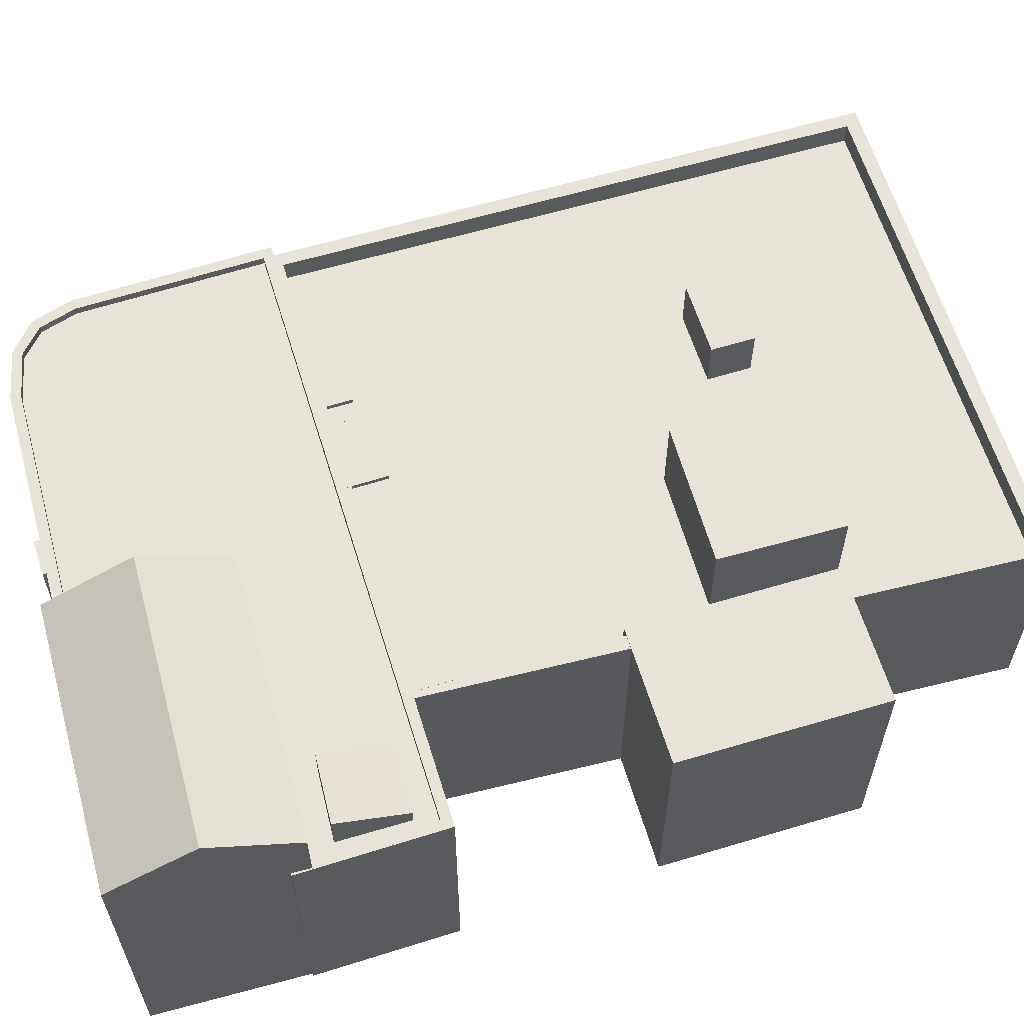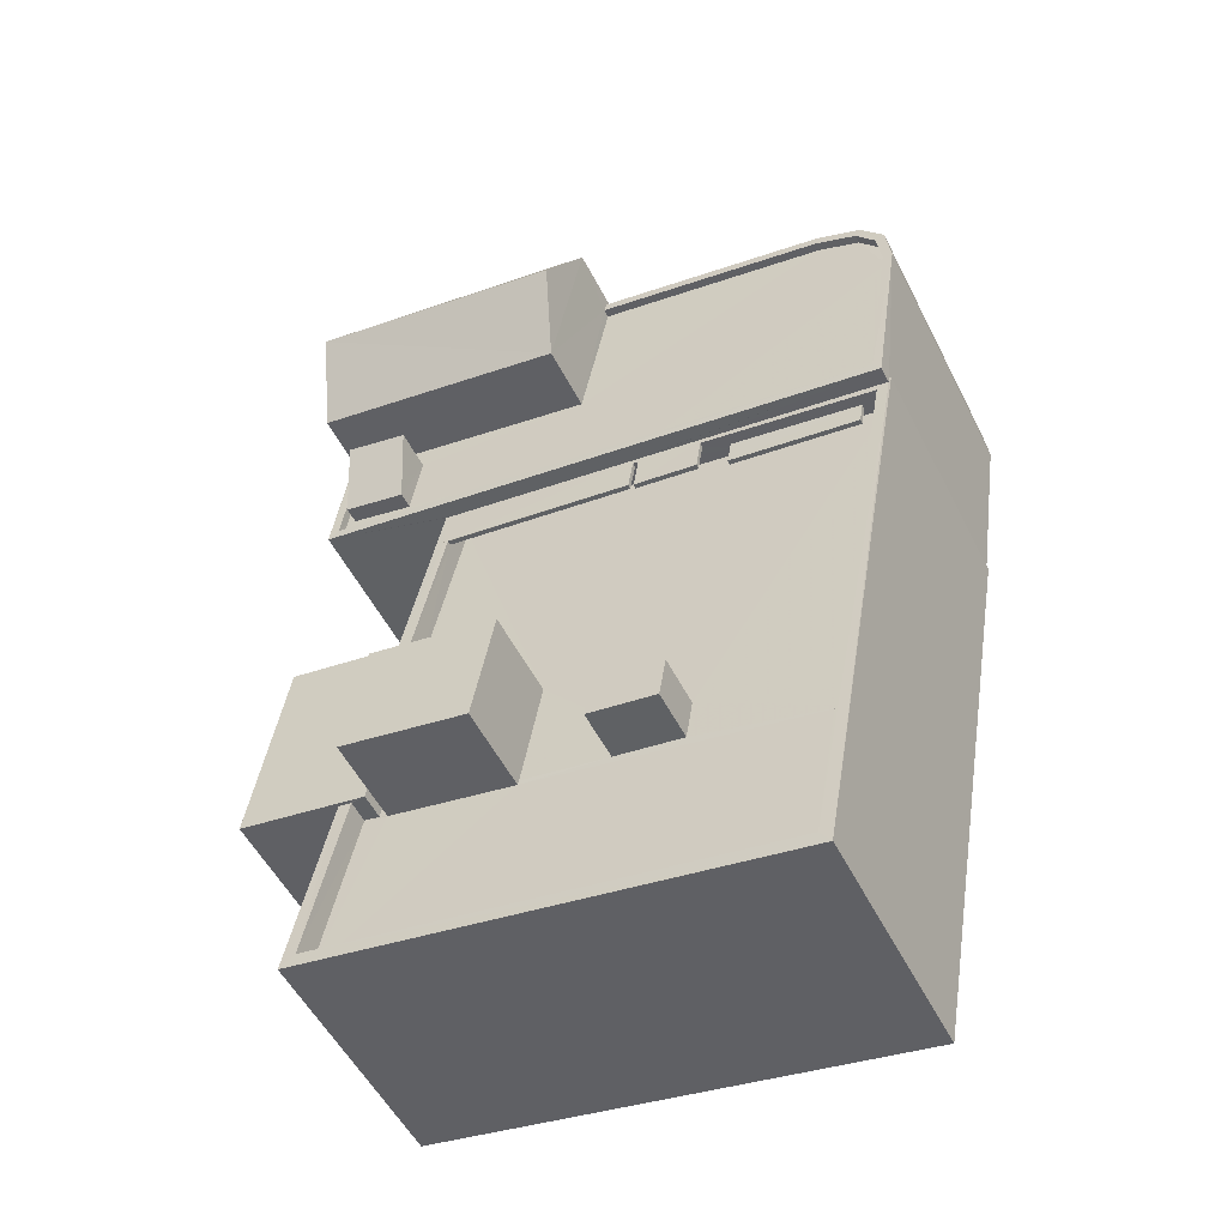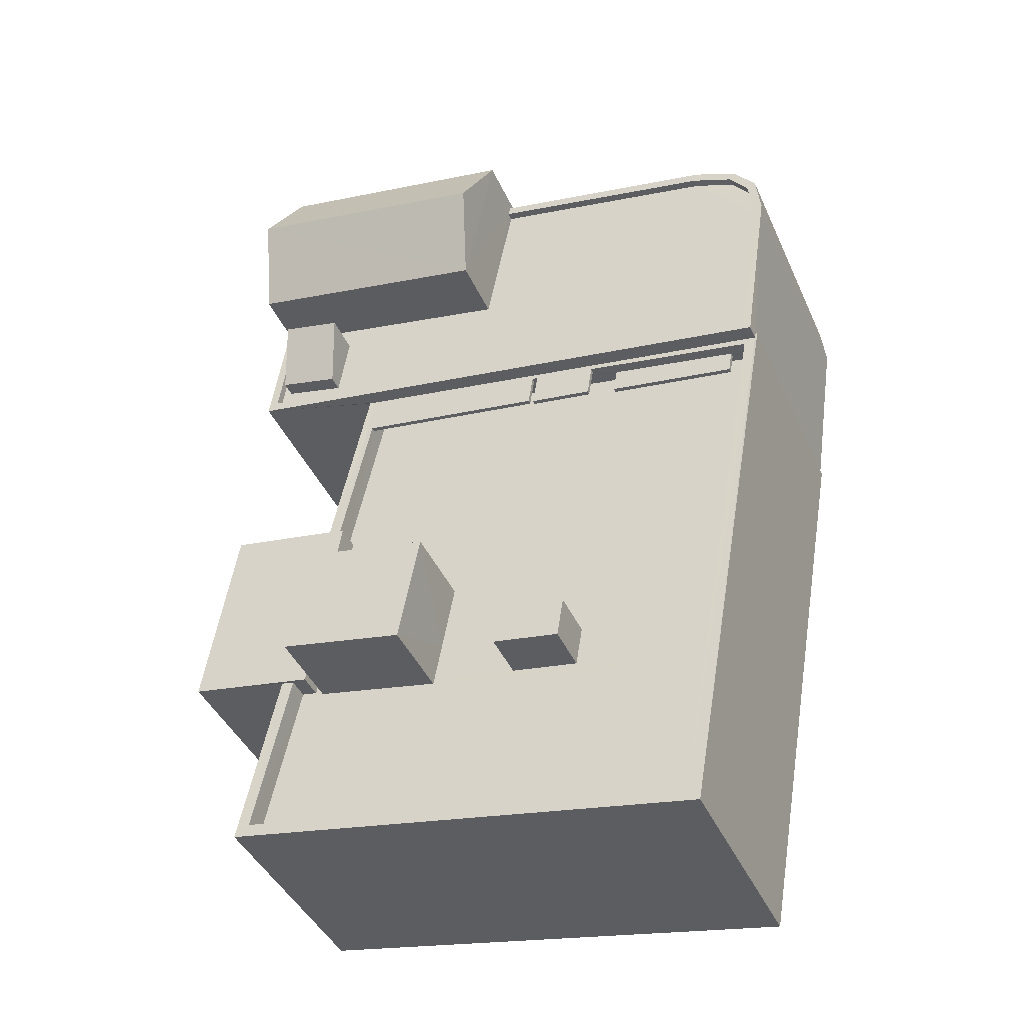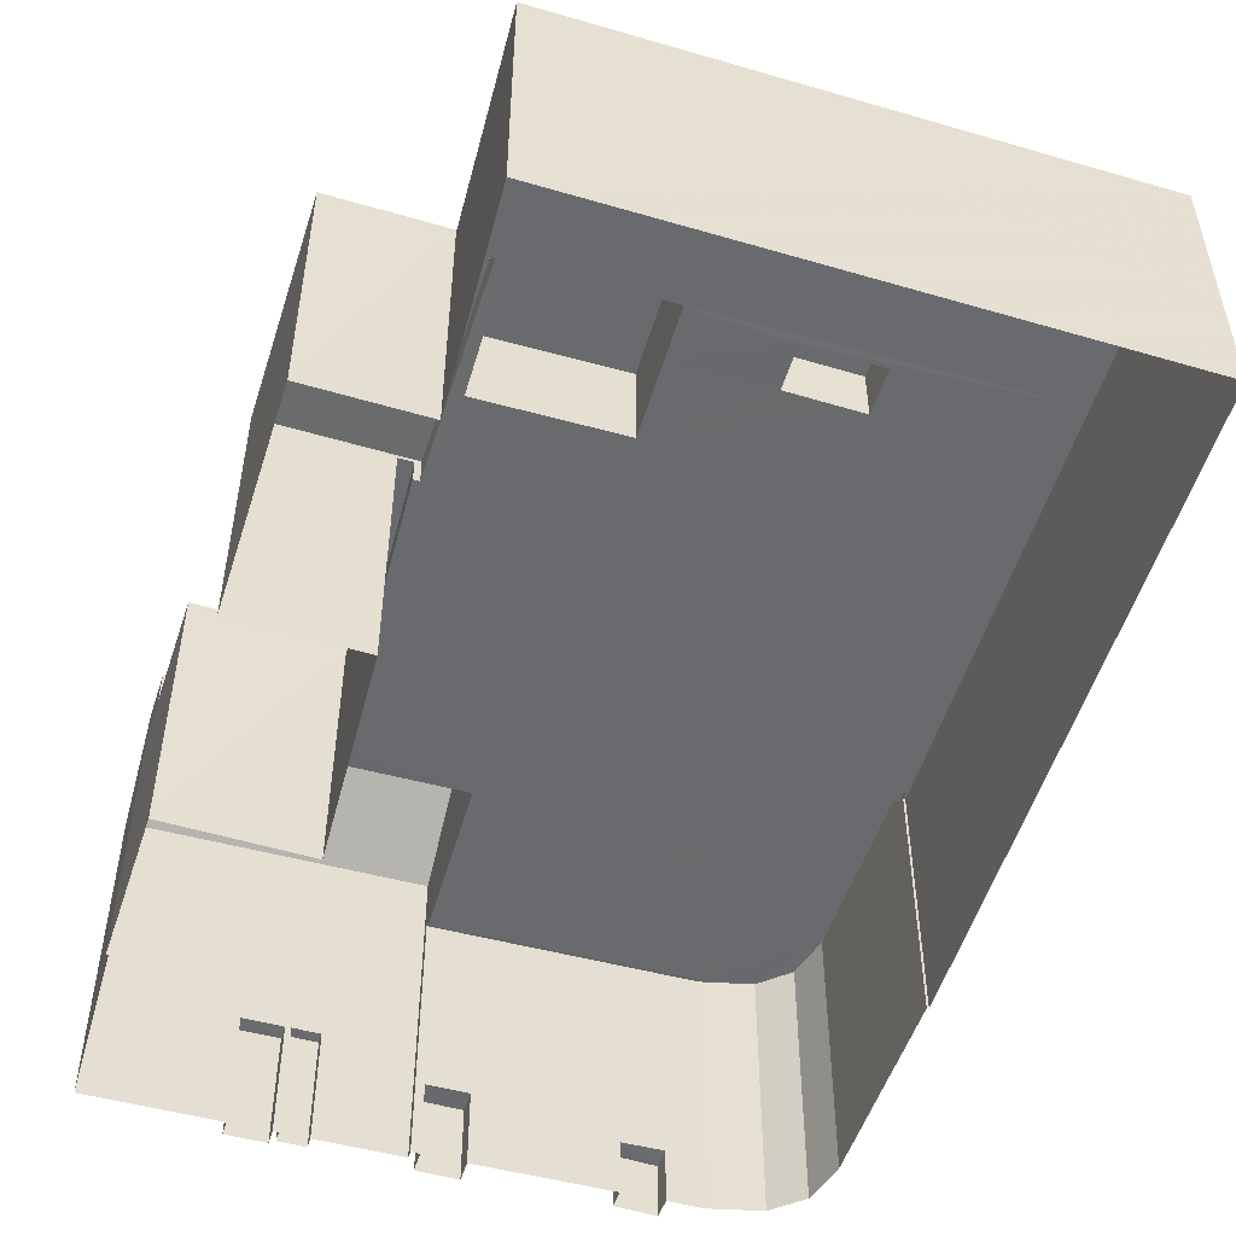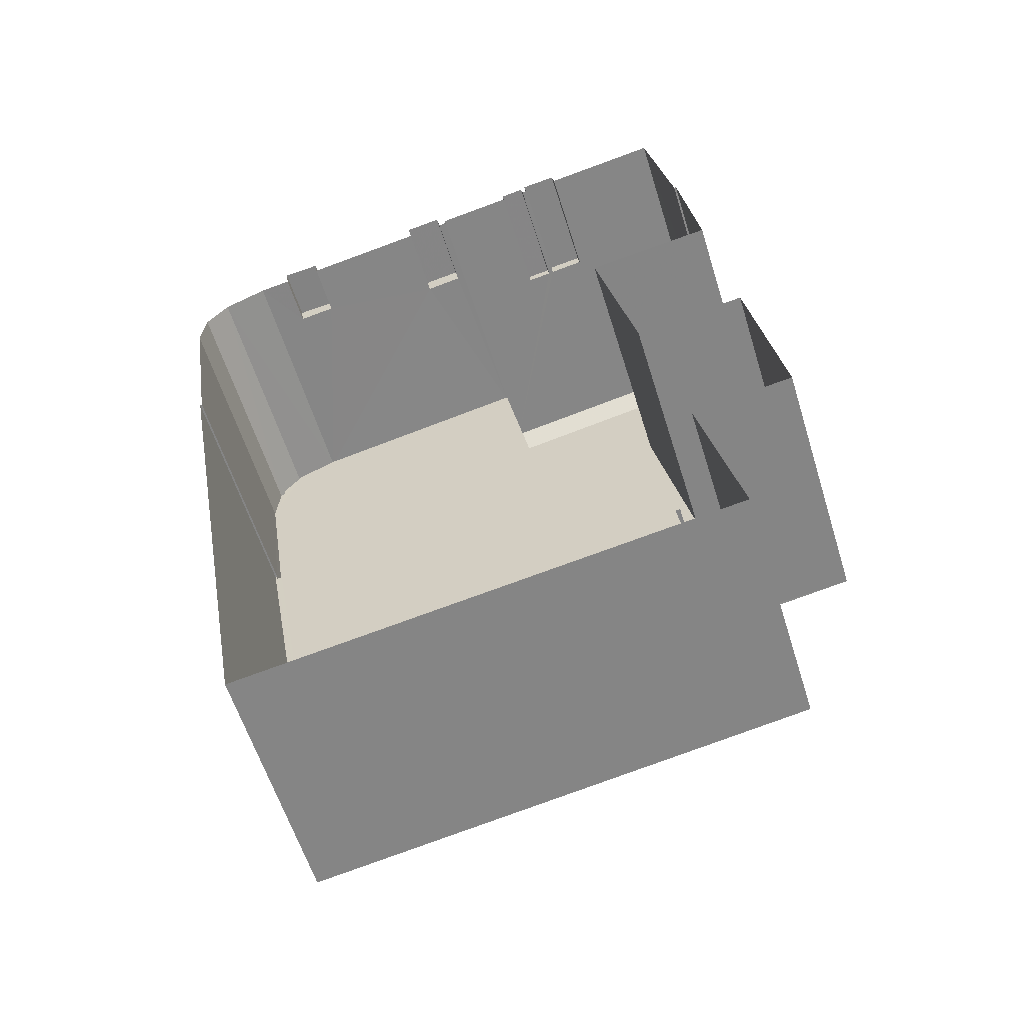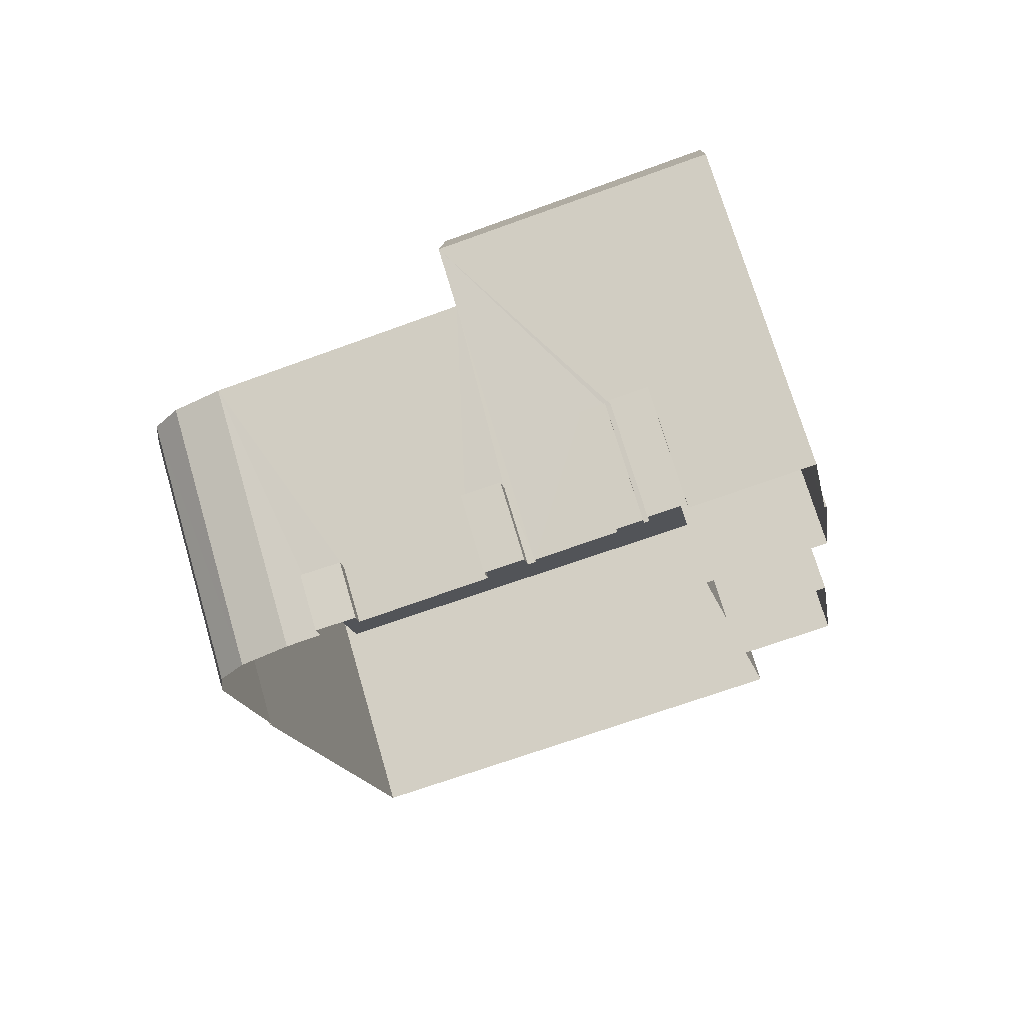
<metadata>
{"format":"obj","ext":"obj","renderer":"f3d","projection":"perspective","resolution":1024,"background":"white","views":[{"elev":61.9,"azim":-116.5,"up":"+Z"},{"elev":-52.6,"azim":26.4,"up":"+Y"},{"elev":-41.6,"azim":22.8,"up":"+Y"},{"elev":-53.1,"azim":-27.0,"up":"+Z"},{"elev":-58.5,"azim":-162.9,"up":"+Y"},{"elev":72.0,"azim":163.7,"up":"+Y"}]}
</metadata>
<code>
v -8.901e+04 -9.965e+04 7.906
v -8.901e+04 -9.964e+04 7.906
v -8.901e+04 -9.965e+04 7.906
v -8.901e+04 -9.965e+04 7.906
v -8.901e+04 -9.965e+04 7.906
v -8.902e+04 -9.967e+04 7.908
v -8.902e+04 -9.964e+04 7.906
v -8.901e+04 -9.964e+04 7.906
v -8.903e+04 -9.967e+04 7.908
v -8.903e+04 -9.966e+04 7.908
v -8.902e+04 -9.964e+04 7.906
v -8.902e+04 -9.964e+04 7.906
v -8.902e+04 -9.964e+04 7.906
v -8.902e+04 -9.964e+04 7.906
v -8.902e+04 -9.964e+04 7.906
v -8.902e+04 -9.964e+04 7.906
v -8.902e+04 -9.964e+04 7.906
v -8.903e+04 -9.964e+04 7.906
v -8.903e+04 -9.964e+04 7.906
v -8.902e+04 -9.964e+04 7.906
v -8.903e+04 -9.966e+04 7.908
v -8.903e+04 -9.966e+04 7.908
v -8.903e+04 -9.965e+04 7.907
v -8.903e+04 -9.965e+04 7.907
v -8.903e+04 -9.965e+04 7.907
v -8.902e+04 -9.964e+04 7.906
v -8.902e+04 -9.964e+04 7.906
v -8.902e+04 -9.964e+04 7.906
v -8.903e+04 -9.964e+04 7.907
v -8.903e+04 -9.966e+04 7.908
v -8.902e+04 -9.964e+04 7.906
v -8.902e+04 -9.964e+04 7.906
v -8.902e+04 -9.964e+04 7.906
v -8.902e+04 -9.964e+04 7.906
v -8.903e+04 -9.965e+04 7.907
v -8.902e+04 -9.965e+04 15.18
v -8.903e+04 -9.965e+04 15.18
v -8.902e+04 -9.965e+04 15.18
v -8.903e+04 -9.965e+04 15.18
v -8.901e+04 -9.965e+04 14.84
v -8.901e+04 -9.965e+04 14.84
v -8.902e+04 -9.965e+04 14.84
v -8.902e+04 -9.965e+04 14.84
v -8.902e+04 -9.965e+04 15.18
v -8.902e+04 -9.965e+04 15.18
v -8.902e+04 -9.965e+04 15.18
v -8.902e+04 -9.965e+04 15.18
v -8.901e+04 -9.965e+04 14.99
v -8.902e+04 -9.965e+04 14.99
v -8.901e+04 -9.965e+04 14.99
v -8.902e+04 -9.965e+04 14.99
v -8.902e+04 -9.966e+04 14.63
v -8.902e+04 -9.966e+04 14.63
v -8.902e+04 -9.966e+04 14.63
v -8.903e+04 -9.966e+04 14.63
v -8.903e+04 -9.966e+04 14.63
v -8.903e+04 -9.966e+04 14.63
v -8.902e+04 -9.966e+04 14.62
v -8.902e+04 -9.966e+04 14.63
v -8.901e+04 -9.965e+04 14.62
v -8.903e+04 -9.966e+04 14.63
v -8.903e+04 -9.966e+04 14.63
v -8.903e+04 -9.966e+04 14.63
v -8.903e+04 -9.966e+04 14.63
v -8.903e+04 -9.965e+04 14.62
v -8.902e+04 -9.966e+04 14.63
v -8.902e+04 -9.966e+04 14.63
v -8.902e+04 -9.966e+04 14.63
v -8.902e+04 -9.966e+04 14.63
v -8.901e+04 -9.964e+04 15.83
v -8.901e+04 -9.964e+04 15.83
v -8.901e+04 -9.964e+04 15.83
v -8.901e+04 -9.964e+04 15.83
v -8.902e+04 -9.964e+04 15.83
v -8.901e+04 -9.965e+04 15.83
v -8.901e+04 -9.965e+04 15.83
v -8.901e+04 -9.965e+04 15.83
v -8.903e+04 -9.965e+04 15.83
v -8.903e+04 -9.965e+04 15.83
v -8.903e+04 -9.965e+04 15.83
v -8.903e+04 -9.965e+04 15.83
v -8.901e+04 -9.965e+04 15.83
v -8.901e+04 -9.965e+04 15.83
v -8.902e+04 -9.964e+04 15.83
v -8.903e+04 -9.965e+04 15.83
v -8.903e+04 -9.965e+04 15.83
v -8.901e+04 -9.965e+04 15.83
v -8.902e+04 -9.966e+04 17.31
v -8.903e+04 -9.966e+04 17.31
v -8.903e+04 -9.966e+04 17.31
v -8.902e+04 -9.966e+04 17.31
v -8.903e+04 -9.966e+04 15.43
v -8.903e+04 -9.966e+04 15.43
v -8.903e+04 -9.966e+04 15.43
v -8.903e+04 -9.966e+04 15.43
v -8.902e+04 -9.964e+04 11.42
v -8.902e+04 -9.964e+04 11.42
v -8.902e+04 -9.964e+04 11.42
v -8.902e+04 -9.964e+04 11.42
v -8.902e+04 -9.966e+04 16.2
v -8.902e+04 -9.966e+04 16.2
v -8.902e+04 -9.966e+04 16.2
v -8.902e+04 -9.966e+04 16.2
v -8.901e+04 -9.965e+04 15.32
v -8.901e+04 -9.965e+04 15.32
v -8.902e+04 -9.965e+04 15.32
v -8.901e+04 -9.965e+04 15.32
v -8.901e+04 -9.965e+04 15.32
v -8.903e+04 -9.966e+04 15.33
v -8.903e+04 -9.967e+04 15.33
v -8.903e+04 -9.967e+04 15.33
v -8.902e+04 -9.965e+04 15.32
v -8.902e+04 -9.967e+04 15.33
v -8.903e+04 -9.966e+04 15.33
v -8.902e+04 -9.967e+04 15.33
v -8.902e+04 -9.965e+04 17.59
v -8.903e+04 -9.964e+04 18.95
v -8.903e+04 -9.965e+04 17.59
v -8.902e+04 -9.965e+04 15.32
v -8.902e+04 -9.965e+04 15.32
v -8.902e+04 -9.965e+04 15.32
v -8.902e+04 -9.965e+04 15.32
v -8.903e+04 -9.965e+04 15.58
v -8.903e+04 -9.965e+04 15.58
v -8.903e+04 -9.965e+04 15.58
v -8.902e+04 -9.965e+04 15.58
v -8.903e+04 -9.965e+04 15.58
v -8.902e+04 -9.964e+04 18.95
v -8.902e+04 -9.965e+04 15.33
v -8.903e+04 -9.965e+04 15.33
v -8.903e+04 -9.965e+04 15.33
v -8.902e+04 -9.965e+04 15.33
v -8.903e+04 -9.964e+04 17.59
v -8.902e+04 -9.964e+04 10.21
v -8.902e+04 -9.964e+04 10.21
v -8.902e+04 -9.964e+04 10.21
v -8.902e+04 -9.964e+04 10.21
v -8.903e+04 -9.964e+04 11.42
v -8.902e+04 -9.964e+04 11.42
v -8.902e+04 -9.964e+04 11.42
v -8.903e+04 -9.964e+04 11.42
v -8.902e+04 -9.964e+04 17.59
v -8.903e+04 -9.965e+04 15.32
v -8.903e+04 -9.965e+04 15.32
v -8.903e+04 -9.965e+04 15.32
v -8.903e+04 -9.966e+04 15.33
v -8.903e+04 -9.966e+04 15.33
v -8.903e+04 -9.965e+04 15.32
v -8.903e+04 -9.965e+04 16.83
v -8.903e+04 -9.965e+04 16.83
v -8.903e+04 -9.965e+04 16.07
v -8.903e+04 -9.965e+04 16.07
v -8.902e+04 -9.967e+04 14.63
v -8.903e+04 -9.967e+04 14.63
v -8.902e+04 -9.965e+04 15.33
v -8.902e+04 -9.965e+04 15.33
v -8.902e+04 -9.965e+04 15.33
v -8.902e+04 -9.965e+04 15.33
v -8.901e+04 -9.965e+04 15.58
v -8.901e+04 -9.964e+04 15.58
v -8.901e+04 -9.964e+04 15.58
v -8.901e+04 -9.965e+04 15.58
v -8.902e+04 -9.964e+04 15.58
v -8.902e+04 -9.965e+04 15.58
v -8.901e+04 -9.965e+04 15.58
v -8.903e+04 -9.965e+04 15.58
v -8.903e+04 -9.965e+04 15.58
v -8.903e+04 -9.965e+04 15.58
v -8.902e+04 -9.964e+04 9.554
v -8.902e+04 -9.964e+04 9.553
v -8.902e+04 -9.964e+04 9.554
v -8.902e+04 -9.964e+04 9.554
v -8.901e+04 -9.965e+04 14.84
v -8.901e+04 -9.965e+04 14.99
f 1 2 3
f 4 5 6
f 7 1 4
f 1 8 2
f 9 10 6
f 11 8 1
f 7 12 11
f 13 12 7
f 14 15 16
f 14 17 15
f 18 19 20
f 21 22 10
f 16 7 4
f 23 24 25
f 26 27 28
f 25 29 18
f 22 30 10
f 31 32 33
f 32 26 28
f 34 18 20
f 35 4 30
f 23 25 35
f 35 31 14
f 35 34 26
f 30 4 6
f 7 11 1
f 10 30 6
f 35 14 16
f 35 16 4
f 34 25 18
f 35 32 31
f 35 26 32
f 35 25 34
f 36 37 38
f 36 39 37
f 40 41 42
f 43 40 42
f 44 45 46
f 47 44 46
f 48 49 50
f 48 51 49
f 52 53 54
f 55 56 57
f 54 58 52
f 59 58 60
f 57 56 61
f 62 55 57
f 63 64 65
f 65 66 60
f 67 68 66
f 64 61 66
f 52 58 69
f 57 61 64
f 69 58 59
f 66 68 59
f 66 59 60
f 65 64 66
f 70 71 72
f 73 71 74
f 75 70 76
f 77 75 76
f 78 79 80
f 81 78 80
f 82 77 83
f 79 82 83
f 73 74 84
f 85 80 86
f 79 83 86
f 83 77 87
f 72 71 73
f 76 70 72
f 77 76 87
f 80 79 86
f 88 89 90
f 88 91 89
f 92 93 94
f 95 92 94
f 96 97 98
f 96 99 97
f 100 101 102
f 100 103 101
f 104 105 106
f 107 105 108
f 109 110 111
f 104 106 112
f 113 108 105
f 110 113 111
f 114 109 111
f 115 105 104
f 111 113 115
f 113 105 115
f 116 117 118
f 119 120 121
f 122 119 121
f 123 124 125
f 125 126 127
f 123 125 127
f 128 117 116
f 129 130 131
f 132 129 131
f 117 128 133
f 134 135 136
f 137 134 136
f 52 67 53
f 52 68 67
f 138 139 140
f 141 138 140
f 133 128 142
f 143 144 145
f 144 146 145
f 145 147 148
f 145 146 147
f 149 150 151
f 152 149 151
f 54 153 58
f 153 54 154
f 55 154 56
f 154 54 56
f 155 156 157
f 158 155 157
f 159 160 161
f 159 162 160
f 161 163 164
f 165 159 126
f 124 166 167
f 168 164 167
f 126 164 127
f 124 123 166
f 127 164 168
f 166 168 167
f 126 159 161
f 126 161 164
f 169 170 171
f 169 172 170
f 113 9 6
f 113 110 9
f 117 133 118
f 71 2 8
f 71 70 2
f 91 61 89
f 91 66 61
f 43 42 49
f 51 43 49
f 136 15 17
f 137 136 17
f 59 100 69
f 59 103 100
f 165 126 83
f 126 125 86
f 126 86 83
f 75 1 3
f 75 77 1
f 76 160 162
f 76 72 160
f 4 108 5
f 4 107 108
f 131 148 132
f 132 148 36
f 131 145 148
f 36 148 39
f 125 124 86
f 124 167 85
f 86 124 85
f 109 21 10
f 21 109 95
f 57 92 114
f 62 57 114
f 92 95 109
f 92 109 114
f 99 28 97
f 99 32 28
f 18 29 138
f 29 133 138
f 26 34 139
f 138 133 142
f 139 138 142
f 33 99 142
f 32 99 33
f 26 139 96
f 99 96 142
f 96 139 142
f 69 102 52
f 69 100 102
f 145 131 130
f 143 145 130
f 140 34 20
f 140 139 34
f 108 113 6
f 5 108 6
f 148 147 39
f 37 39 65
f 65 39 63
f 39 147 63
f 102 101 68
f 52 102 68
f 152 168 149
f 152 127 168
f 23 35 144
f 23 144 79
f 79 129 82
f 106 105 155
f 155 105 82
f 120 119 129
f 156 155 82
f 129 119 156
f 144 143 130
f 79 130 129
f 79 144 130
f 129 156 82
f 166 151 150
f 166 123 151
f 111 153 154
f 111 115 153
f 64 92 57
f 64 93 92
f 30 144 35
f 30 146 144
f 79 78 24
f 23 79 24
f 84 116 164
f 142 116 84
f 31 33 74
f 164 163 84
f 33 142 74
f 74 142 84
f 141 20 19
f 141 140 20
f 81 24 78
f 81 25 24
f 84 161 73
f 84 163 161
f 48 50 41
f 40 48 41
f 172 12 170
f 172 11 12
f 135 16 15
f 136 135 15
f 60 58 173
f 58 153 115
f 173 58 174
f 174 58 104
f 104 58 115
f 96 98 27
f 26 96 27
f 87 159 165
f 83 87 165
f 47 46 122
f 119 122 156
f 156 122 157
f 122 46 157
f 66 91 67
f 91 88 67
f 67 88 53
f 88 54 53
f 97 28 27
f 98 97 27
f 146 30 22
f 22 94 146
f 63 147 64
f 64 147 93
f 146 94 93
f 147 146 93
f 94 22 21
f 95 94 21
f 167 164 85
f 164 116 85
f 85 118 80
f 85 116 118
f 75 3 2
f 70 75 2
f 151 127 152
f 151 123 127
f 36 121 132
f 132 121 129
f 36 38 121
f 129 121 120
f 68 103 59
f 68 101 103
f 46 158 157
f 46 45 158
f 80 118 81
f 25 81 29
f 29 81 133
f 81 118 133
f 40 173 174
f 48 40 174
f 169 171 13
f 7 169 13
f 17 134 137
f 17 14 134
f 72 161 160
f 72 73 161
f 76 162 159
f 87 76 159
f 168 166 150
f 149 168 150
f 14 31 134
f 31 74 134
f 16 135 169
f 7 16 169
f 135 74 71
f 134 74 135
f 8 172 71
f 11 172 8
f 172 169 71
f 169 135 71
f 50 49 42
f 41 50 42
f 18 141 19
f 18 138 141
f 154 55 111
f 55 62 114
f 55 114 111
f 171 12 13
f 171 170 12
f 109 9 110
f 109 10 9
f 128 116 142
f 45 112 158
f 158 112 155
f 45 44 112
f 155 112 106
f 61 56 90
f 89 61 90
f 56 54 88
f 90 56 88
f 82 107 77
f 77 107 1
f 82 105 107
f 1 107 4
f 174 104 48
f 65 60 43
f 104 112 51
f 40 60 173
f 38 37 65
f 121 38 47
f 122 121 47
f 44 47 43
f 44 51 112
f 43 60 40
f 48 104 51
f 51 44 43
f 38 65 43
f 47 38 43

</code>
